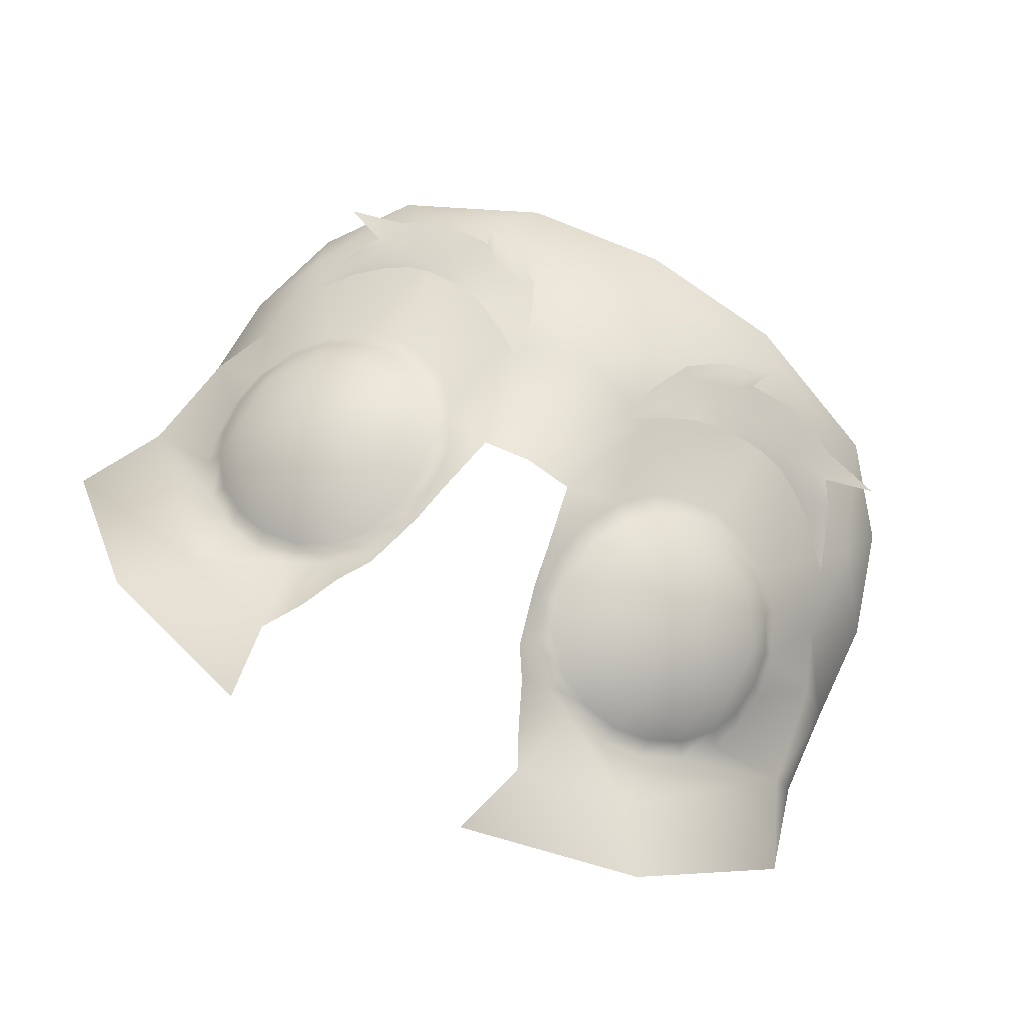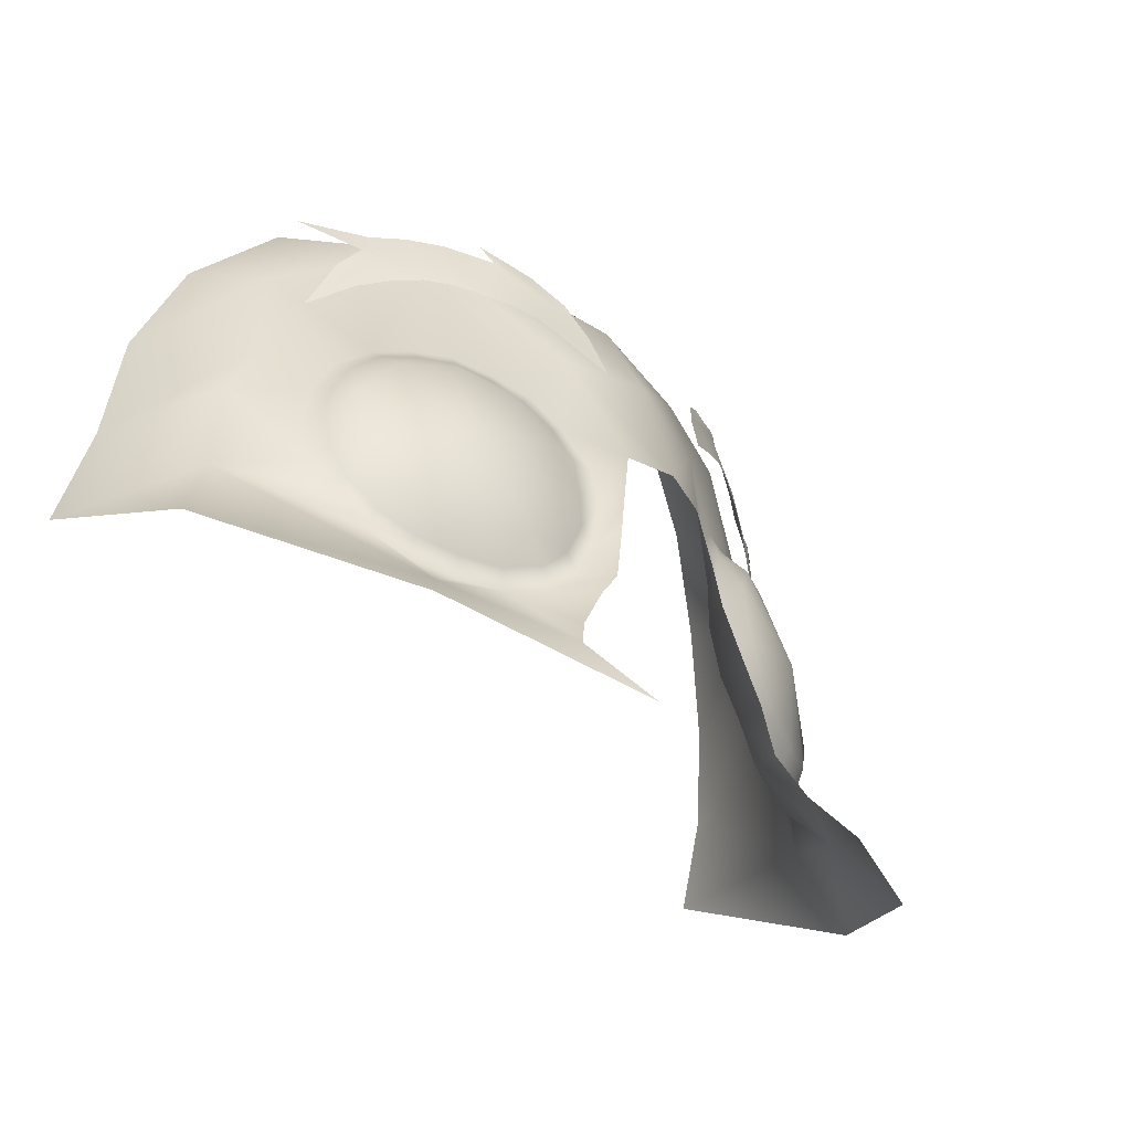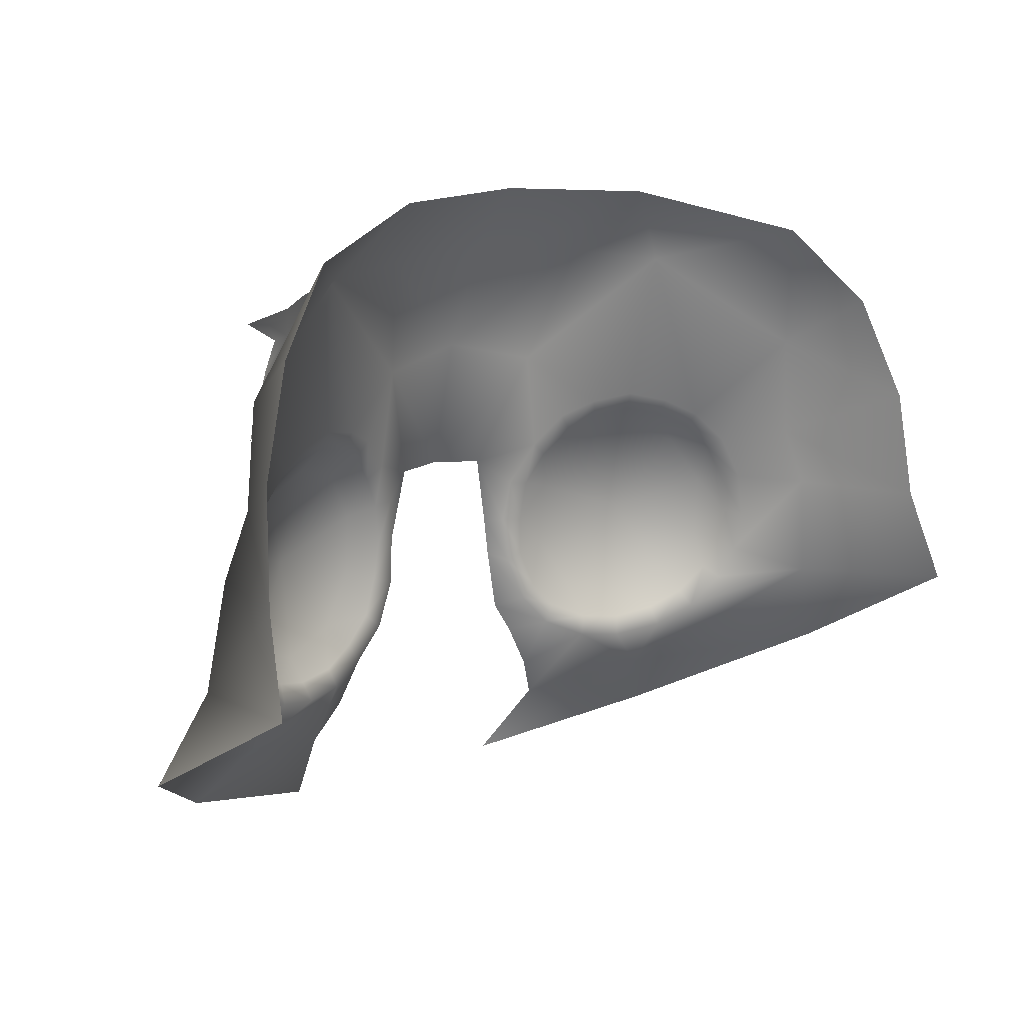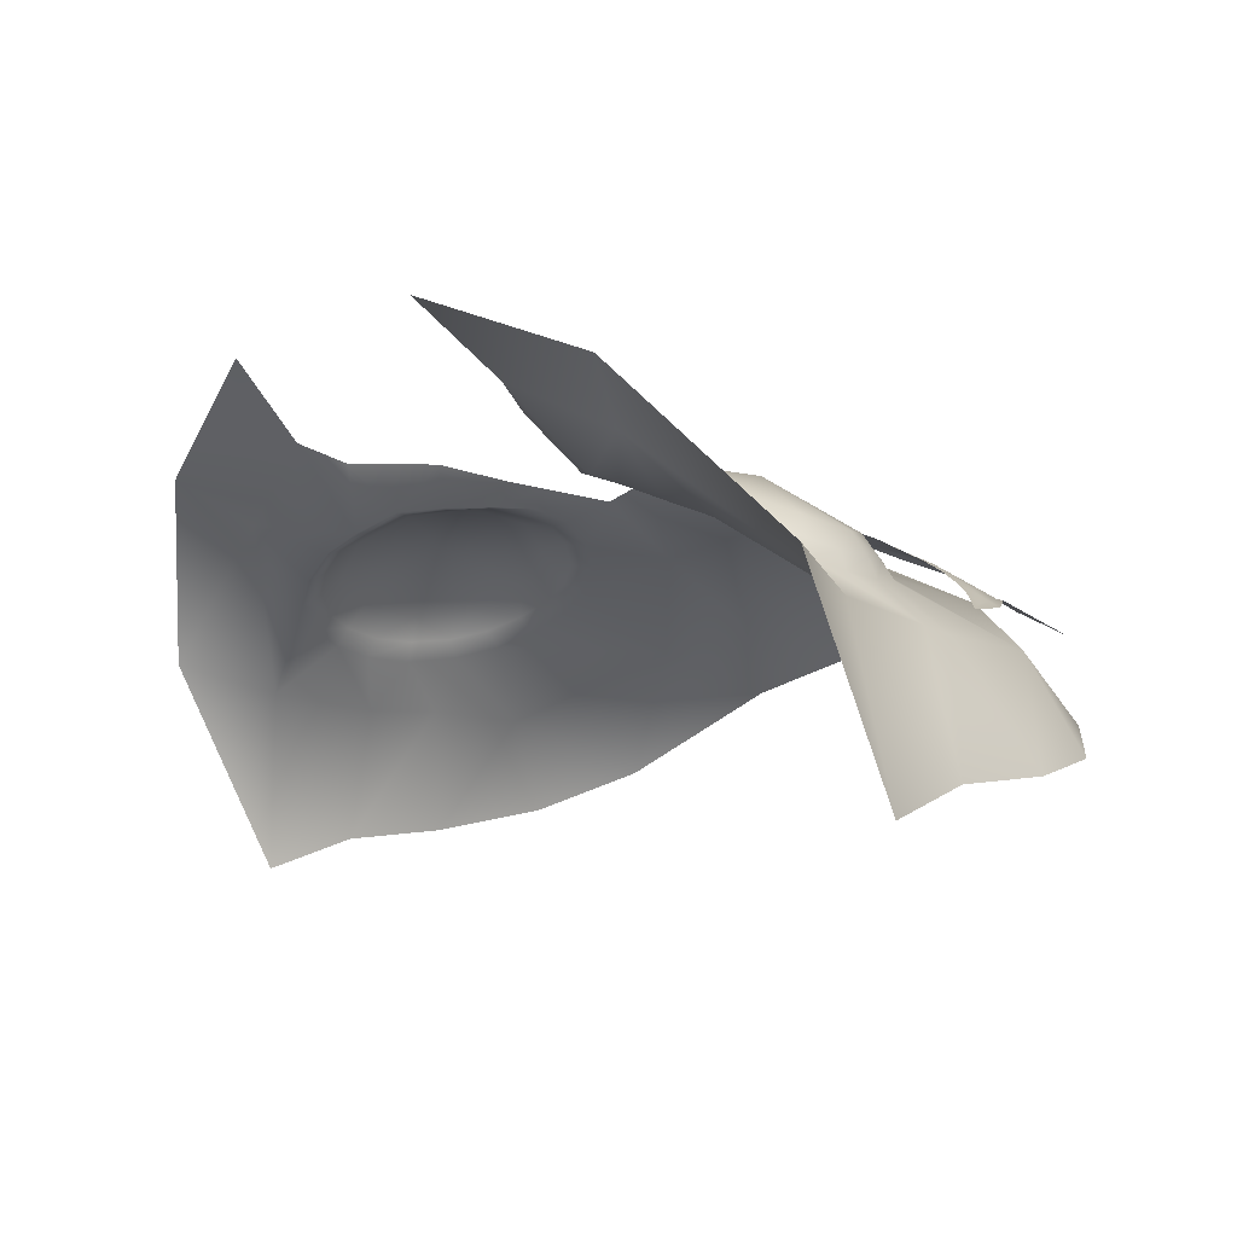
<metadata>
{"format":"obj","ext":"obj","renderer":"f3d","projection":"perspective","resolution":1024,"background":"white","views":[{"elev":78.8,"azim":29.3,"up":"+Z"},{"elev":-39.4,"azim":-48.2,"up":"+Y"},{"elev":11.7,"azim":140.8,"up":"+Y"},{"elev":-8.9,"azim":49.2,"up":"+Z"}]}
</metadata>
<code>
g eyesBushy_geo
v -0.07007 1.718 0.1077
v -0.0675 1.732 0.1056
v -0.05719 1.73 0.1111
v -0.05972 1.717 0.1128
v -0.03029 1.7 0.126
v -0.03358 1.711 0.1222
v -0.1114 1.711 0.0853
v -0.1169 1.699 0.08283
v -0.04887 1.713 0.1174
v -0.05023 1.733 0.1123
v -0.06087 1.738 0.1078
v -0.03941 1.723 0.1173
v -0.03916 1.707 0.1219
v -0.07925 1.719 0.1035
v -0.07854 1.733 0.1001
v -0.09998 1.713 0.09262
v -0.08932 1.718 0.09791
v -0.1023 1.722 0.08907
v -0.0908 1.732 0.09349
v -0.1027 1.728 0.08739
v -0.1149 1.727 0.08105
v -0.1101 1.707 0.0873
v -0.06805 1.736 0.1042
v -0.06308 1.735 0.1075
v -0.06022 1.712 0.1138
v -0.0704 1.713 0.1084
v -0.02538 1.693 0.129
v -0.02899 1.711 0.1234
v -0.1158 1.711 0.08268
v -0.1256 1.687 0.07872
v -0.05058 1.709 0.1182
v -0.04777 1.737 0.1114
v -0.06644 1.744 0.1034
v -0.04027 1.703 0.1227
v -0.03609 1.727 0.1178
v -0.07943 1.714 0.1039
v -0.07918 1.738 0.09816
v -0.09917 1.708 0.09296
v -0.08901 1.713 0.09863
v -0.09265 1.736 0.0915
v -0.1045 1.732 0.0851
v -0.1285 1.729 0.07378
v -0.1088 1.721 0.0871
v -0.1097 1.702 0.08683
v 0.07007 1.718 0.1077
v 0.0675 1.732 0.1056
v 0.05719 1.73 0.1111
v 0.05972 1.717 0.1128
v 0.03029 1.7 0.126
v 0.03358 1.711 0.1222
v 0.1114 1.711 0.0853
v 0.1169 1.699 0.08283
v 0.04887 1.713 0.1174
v 0.05023 1.733 0.1123
v 0.06087 1.738 0.1078
v 0.03941 1.723 0.1173
v 0.03916 1.707 0.1219
v 0.07925 1.719 0.1035
v 0.07854 1.733 0.1001
v 0.09998 1.713 0.09262
v 0.08932 1.718 0.09791
v 0.1023 1.722 0.08907
v 0.0908 1.732 0.09349
v 0.1027 1.728 0.08739
v 0.1149 1.727 0.08105
v 0.1101 1.707 0.0873
v 0.06805 1.736 0.1042
v 0.06308 1.735 0.1075
v 0.06022 1.712 0.1138
v 0.0704 1.713 0.1084
v 0.02538 1.693 0.129
v 0.02899 1.711 0.1234
v 0.1158 1.711 0.08268
v 0.1256 1.687 0.07872
v 0.05058 1.709 0.1182
v 0.04777 1.737 0.1114
v 0.06644 1.744 0.1034
v 0.04027 1.703 0.1227
v 0.03609 1.727 0.1178
v 0.07943 1.714 0.1039
v 0.07918 1.738 0.09816
v 0.09917 1.708 0.09296
v 0.08901 1.713 0.09863
v 0.09265 1.736 0.0915
v 0.1045 1.732 0.0851
v 0.1285 1.729 0.07378
v 0.1088 1.721 0.0871
v 0.1097 1.702 0.08683
v -0.1154 1.641 0.1
v -0.1022 1.659 0.1034
v -0.08232 1.667 0.1111
v -0.06307 1.661 0.1201
v -0.0507 1.642 0.1269
v -0.05013 1.618 0.1292
v -0.06241 1.599 0.126
v -0.08421 1.592 0.1184
v -0.1048 1.599 0.1093
v -0.1161 1.617 0.1024
v -0.08624 1.63 0.1207
v -0.1038 1.666 0.09563
v -0.1205 1.643 0.09102
v -0.1216 1.614 0.09365
v -0.1076 1.592 0.1025
v -0.08166 1.583 0.1143
v -0.05325 1.59 0.1239
v -0.03798 1.615 0.1272
v -0.03879 1.645 0.1244
v -0.05437 1.668 0.115
v -0.07819 1.675 0.105
v -0.09574 1.586 0.1081
v -0.1168 1.602 0.09724
v -0.123 1.628 0.09119
v -0.1136 1.656 0.09252
v -0.09103 1.672 0.1001
v -0.06486 1.673 0.1103
v -0.04532 1.657 0.1205
v -0.03667 1.63 0.1256
v -0.04344 1.601 0.1254
v -0.06655 1.584 0.1186
v -0.1158 1.66 0.08595
v -0.1036 1.672 0.08994
v -0.09089 1.678 0.09504
v -0.07648 1.682 0.1013
v -0.06147 1.679 0.1073
v -0.04961 1.674 0.1137
v -0.03914 1.662 0.1192
v -0.0309 1.646 0.125
v -0.02888 1.63 0.1274
v -0.03045 1.613 0.1261
v -0.03742 1.596 0.1247
v -0.04895 1.584 0.1231
v -0.06398 1.577 0.117
v -0.07954 1.575 0.1117
v -0.09672 1.579 0.1043
v -0.1106 1.586 0.09796
v -0.1209 1.599 0.09164
v -0.1251 1.612 0.08689
v -0.1265 1.627 0.08413
v -0.1236 1.644 0.08369
v 0.1154 1.641 0.1
v 0.1022 1.659 0.1034
v 0.08232 1.667 0.1111
v 0.06307 1.661 0.1201
v 0.0507 1.642 0.1269
v 0.05013 1.618 0.1292
v 0.06241 1.599 0.126
v 0.08421 1.592 0.1184
v 0.1048 1.599 0.1093
v 0.1161 1.617 0.1024
v 0.08624 1.63 0.1207
v 0.1038 1.666 0.09563
v 0.1205 1.643 0.09102
v 0.1216 1.614 0.09365
v 0.1076 1.592 0.1025
v 0.08166 1.583 0.1143
v 0.05325 1.59 0.1239
v 0.03798 1.615 0.1272
v 0.03879 1.645 0.1244
v 0.05437 1.668 0.115
v 0.07819 1.675 0.105
v 0.09574 1.586 0.1081
v 0.1168 1.602 0.09724
v 0.123 1.628 0.09119
v 0.1136 1.656 0.09252
v 0.09103 1.672 0.1001
v 0.06486 1.673 0.1103
v 0.04532 1.657 0.1205
v 0.03667 1.63 0.1256
v 0.04344 1.601 0.1254
v 0.06655 1.584 0.1186
v 0.1158 1.66 0.08595
v 0.1036 1.672 0.08994
v 0.09089 1.678 0.09504
v 0.07648 1.682 0.1013
v 0.06147 1.679 0.1073
v 0.04961 1.674 0.1137
v 0.03914 1.662 0.1192
v 0.0309 1.646 0.125
v 0.02888 1.63 0.1274
v 0.03045 1.613 0.1261
v 0.03742 1.596 0.1247
v 0.04895 1.584 0.1231
v 0.06398 1.577 0.117
v 0.07954 1.575 0.1117
v 0.09672 1.579 0.1043
v 0.1106 1.586 0.09796
v 0.1209 1.599 0.09164
v 0.1251 1.612 0.08689
v 0.1265 1.627 0.08413
v 0.1236 1.644 0.08369
v 9.57e-31 1.771 0.08714
v -0.0568 1.768 0.07544
v -0.1509 1.601 0.07038
v -0.1319 1.703 0.06571
v 5.735e-09 1.657 0.1367
v -0.04942 1.517 0.1674
v -0.02402 1.63 0.1341
v -0.02683 1.615 0.1352
v -0.03361 1.59 0.1388
v -0.09966 1.557 0.1225
v -0.1449 1.641 0.0665
v -0.03419 1.699 0.1182
v -0.01874 1.656 0.132
v -0.08085 1.739 0.09134
v -0.1145 1.751 0.04666
v -0.1163 1.534 0.1388
v -0.1662 1.567 0.08016
v -0.05682 1.547 0.1439
v -0.04865 1.562 0.1375
v -0.04125 1.578 0.1385
v -0.04518 1.744 0.101
v 9.345e-31 1.746 0.1071
v 9.085e-31 1.707 0.1244
v 0.0568 1.768 0.07544
v 0.1509 1.601 0.07038
v 0.1319 1.703 0.06571
v 0.04942 1.517 0.1674
v 0.02402 1.63 0.1341
v 0.02683 1.615 0.1352
v 0.03361 1.59 0.1388
v 0.09966 1.557 0.1225
v 0.1449 1.641 0.0665
v 0.03419 1.699 0.1182
v 0.01874 1.656 0.132
v 0.08085 1.739 0.09134
v 0.1145 1.751 0.04666
v 0.1163 1.534 0.1388
v 0.1662 1.567 0.08016
v 0.05682 1.547 0.1439
v 0.04865 1.562 0.1375
v 0.04118 1.578 0.1385
v 0.04518 1.744 0.101
v 0.1626 1.608 0.004636
v 0.1584 1.642 0.01728
v 0.1409 1.722 0.03153
v -0.1626 1.608 0.004636
v -0.1584 1.642 0.01728
v -0.1409 1.722 0.03153
v -0.1346 1.665 0.067
v -0.1552 1.683 0.02239
v 0.1552 1.683 0.02239
v 0.1346 1.665 0.067
v -0.05719 1.73 0.1111
v -0.0675 1.732 0.1056
v -0.07007 1.718 0.1077
v -0.05972 1.717 0.1128
v -0.03029 1.7 0.126
v -0.03358 1.711 0.1222
v -0.1114 1.711 0.0853
v -0.1169 1.699 0.08283
v -0.04887 1.713 0.1174
v -0.05023 1.733 0.1123
v -0.06087 1.738 0.1078
v -0.03916 1.707 0.1219
v -0.03941 1.723 0.1173
v -0.07925 1.719 0.1035
v -0.07854 1.733 0.1001
v -0.09998 1.713 0.09262
v -0.08932 1.718 0.09791
v -0.0908 1.732 0.09349
v -0.1027 1.728 0.08739
v -0.1149 1.727 0.08105
v -0.1023 1.722 0.08907
v -0.1101 1.707 0.0873
v 0.05719 1.73 0.1111
v 0.0675 1.732 0.1056
v 0.07007 1.718 0.1077
v 0.05972 1.717 0.1128
v 0.03029 1.7 0.126
v 0.03358 1.711 0.1222
v 0.1114 1.711 0.0853
v 0.1169 1.699 0.08283
v 0.04887 1.713 0.1174
v 0.05023 1.733 0.1123
v 0.06087 1.738 0.1078
v 0.03916 1.707 0.1219
v 0.03941 1.723 0.1173
v 0.07925 1.719 0.1035
v 0.07854 1.733 0.1001
v 0.09998 1.713 0.09262
v 0.08932 1.718 0.09791
v 0.0908 1.732 0.09349
v 0.1027 1.728 0.08739
v 0.1149 1.727 0.08105
v 0.1023 1.722 0.08907
v 0.1101 1.707 0.0873
v -0.1136 1.656 0.09252
v -0.1038 1.666 0.09563
v -0.123 1.628 0.09119
v -0.1168 1.602 0.09724
v -0.1216 1.614 0.09365
v -0.09574 1.586 0.1081
v -0.1076 1.592 0.1025
v -0.06655 1.584 0.1186
v -0.08166 1.583 0.1143
v -0.04344 1.601 0.1254
v -0.05325 1.59 0.1239
v -0.03667 1.63 0.1256
v -0.03798 1.615 0.1272
v -0.04532 1.657 0.1205
v -0.03879 1.645 0.1244
v -0.07819 1.675 0.105
v -0.06486 1.673 0.1103
v -0.09103 1.672 0.1001
v -0.1205 1.643 0.09102
v -0.05437 1.668 0.115
v 0.1136 1.656 0.09252
v 0.1038 1.666 0.09563
v 0.123 1.628 0.09119
v 0.1216 1.614 0.09365
v 0.1168 1.602 0.09724
v 0.1076 1.592 0.1025
v 0.09574 1.586 0.1081
v 0.08166 1.583 0.1143
v 0.06655 1.584 0.1186
v 0.05325 1.59 0.1239
v 0.04344 1.601 0.1254
v 0.03798 1.615 0.1272
v 0.03667 1.63 0.1256
v 0.03879 1.645 0.1244
v 0.04532 1.657 0.1205
v 0.06486 1.673 0.1103
v 0.07819 1.675 0.105
v 0.09103 1.672 0.1001
v 0.1205 1.643 0.09102
v 0.05437 1.668 0.115
v -0.1265 1.627 0.08413
v -0.1236 1.644 0.08369
v -0.1209 1.599 0.09164
v -0.1106 1.586 0.09796
v -0.03742 1.596 0.1247
v -0.04895 1.584 0.1231
v -0.07954 1.575 0.1117
v -0.09672 1.579 0.1043
v -0.02888 1.63 0.1274
v -0.0309 1.646 0.125
v -0.1036 1.672 0.08994
v -0.09089 1.678 0.09504
v -0.03914 1.662 0.1192
v -0.04961 1.674 0.1137
v -0.06147 1.679 0.1073
v -0.07648 1.682 0.1013
v -0.06398 1.577 0.117
v -0.1158 1.66 0.08595
v -0.1251 1.612 0.08689
v -0.03045 1.613 0.1261
v 0.1265 1.627 0.08413
v 0.1236 1.644 0.08369
v 0.1106 1.586 0.09796
v 0.1209 1.599 0.09164
v 0.03742 1.596 0.1247
v 0.04895 1.584 0.1231
v 0.07954 1.575 0.1117
v 0.09672 1.579 0.1043
v 0.02888 1.63 0.1274
v 0.0309 1.646 0.125
v 0.1036 1.672 0.08994
v 0.09089 1.678 0.09504
v 0.04961 1.674 0.1137
v 0.03914 1.662 0.1192
v 0.07648 1.682 0.1013
v 0.06147 1.679 0.1073
v 0.06398 1.577 0.117
v 0.1158 1.66 0.08595
v 0.1251 1.612 0.08689
v 0.03045 1.613 0.1261
g eyesBushy_geo_0
f 3 1 4
f 9 3 4
f 12 3 9
f 13 12 9
f 6 12 13
f 5 6 13
f 3 10 11
f 12 10 3
f 19 17 14
f 18 17 19
f 20 18 19
f 21 18 20
f 16 17 18
f 7 16 18
f 22 16 7
f 8 22 7
f 47 48 45
f 53 48 47
f 56 53 47
f 57 53 56
f 50 57 56
f 49 57 50
f 54 47 55
f 56 47 54
f 63 58 61
f 62 63 61
f 64 63 62
f 65 64 62
f 60 62 61
f 51 62 60
f 66 51 60
f 52 51 66
f 15 19 14
f 1 15 14
f 2 15 1
f 3 2 1
f 253 24 243
f 33 24 253
f 252 33 253
f 32 33 252
f 255 32 252
f 35 32 255
f 248 35 255
f 28 35 248
f 247 28 248
f 27 28 247
f 254 27 247
f 34 27 254
f 251 34 254
f 31 34 251
f 246 31 251
f 25 31 246
f 245 25 246
f 26 25 245
f 256 26 245
f 36 26 256
f 259 36 256
f 39 36 259
f 258 39 259
f 38 39 258
f 264 38 258
f 44 38 264
f 250 44 264
f 30 44 250
f 249 30 250
f 29 30 249
f 263 29 249
f 43 29 263
f 262 43 263
f 42 43 262
f 261 42 262
f 41 42 261
f 260 41 261
f 40 41 260
f 257 40 260
f 37 40 257
f 244 37 257
f 23 37 244
f 243 23 244
f 24 23 243
f 59 58 63
f 45 58 59
f 46 45 59
f 47 45 46
f 68 265 67
f 275 265 68
f 77 275 68
f 274 275 77
f 76 274 77
f 277 274 76
f 79 277 76
f 270 277 79
f 72 270 79
f 269 270 72
f 71 269 72
f 276 269 71
f 78 276 71
f 273 276 78
f 75 273 78
f 268 273 75
f 69 268 75
f 267 268 69
f 70 267 69
f 278 267 70
f 80 278 70
f 281 278 80
f 83 281 80
f 280 281 83
f 82 280 83
f 286 280 82
f 88 286 82
f 272 286 88
f 74 272 88
f 271 272 74
f 73 271 74
f 285 271 73
f 87 285 73
f 284 285 87
f 86 284 87
f 283 284 86
f 85 283 86
f 282 283 85
f 84 282 85
f 279 282 84
f 81 279 84
f 266 279 81
f 67 266 81
f 265 266 67
f 139 113 120
f 305 113 139
f 138 305 139
f 112 305 138
f 137 112 138
f 102 112 137
f 136 102 137
f 111 102 136
f 135 111 136
f 103 111 135
f 134 103 135
f 110 103 134
f 133 110 134
f 104 110 133
f 132 104 133
f 119 104 132
f 131 119 132
f 105 119 131
f 130 105 131
f 118 105 130
f 129 118 130
f 106 118 129
f 128 106 129
f 117 106 128
f 127 117 128
f 107 117 127
f 126 107 127
f 116 107 126
f 125 116 126
f 108 116 125
f 124 108 125
f 115 108 124
f 123 115 124
f 109 115 123
f 122 109 123
f 114 109 122
f 121 114 122
f 100 114 121
f 120 100 121
f 113 100 120
f 164 171 151
f 190 171 164
f 325 190 164
f 189 190 325
f 163 189 325
f 188 189 163
f 153 188 163
f 187 188 153
f 162 187 153
f 186 187 162
f 154 186 162
f 185 186 154
f 161 185 154
f 184 185 161
f 155 184 161
f 183 184 155
f 170 183 155
f 182 183 170
f 156 182 170
f 181 182 156
f 169 181 156
f 180 181 169
f 157 180 169
f 179 180 157
f 168 179 157
f 178 179 168
f 158 178 168
f 177 178 158
f 167 177 158
f 176 177 167
f 159 176 167
f 175 176 159
f 166 175 159
f 174 175 166
f 160 174 166
f 173 174 160
f 165 173 160
f 172 173 165
f 151 172 165
f 171 172 151
f 204 338 342
f 337 338 204
f 194 337 204
f 344 337 194
f 239 344 194
f 328 344 239
f 201 328 239
f 327 328 201
f 345 327 201
f 193 329 345
f 330 329 193
f 200 330 193
f 334 330 200
f 333 334 200
f 332 210 199
f 209 210 332
f 343 209 332
f 208 209 343
f 200 208 343
f 196 208 200
f 206 196 200
f 203 339 336
f 335 203 336
f 197 203 335
f 346 197 335
f 198 197 346
f 331 198 346
f 199 198 331
f 332 199 331
f 193 237 236
f 207 193 236
f 200 193 207
f 206 200 207
f 194 238 240
f 205 238 194
f 204 205 194
f 192 205 204
f 211 192 204
f 212 192 211
f 213 212 211
f 232 212 213
f 223 232 213
f 225 232 223
f 362 225 223
f 361 225 362
f 341 204 342
f 202 204 341
f 340 202 341
f 339 202 340
f 202 339 203
f 195 202 203
f 213 202 195
f 223 213 195
f 200 343 333
f 214 232 225
f 212 232 214
f 191 212 214
f 192 212 191
f 242 364 348
f 222 242 348
f 234 242 222
f 215 234 222
f 233 234 215
f 228 233 215
f 215 350 349
f 365 350 215
f 222 365 215
f 347 365 222
f 348 347 222
f 221 217 227
f 229 217 221
f 363 229 221
f 230 229 363
f 352 230 363
f 231 230 352
f 220 231 352
f 351 220 352
f 219 220 351
f 366 219 351
f 218 219 366
f 355 218 366
f 224 218 355
f 356 224 355
f 360 224 356
f 221 215 349
f 228 215 221
f 227 228 221
f 221 353 363
f 354 353 221
f 349 354 221
f 216 357 364
f 242 216 364
f 241 216 242
f 234 241 242
f 216 241 235
f 226 216 235
f 225 216 226
f 214 225 226
f 225 357 216
f 358 357 225
f 361 358 225
f 223 359 362
f 360 359 223
f 224 360 223
f 223 195 224
f 201 193 345
f 237 193 201
f 239 237 201
f 240 237 239
f 194 240 239
f 202 211 204
f 213 211 202
g eyesBushy_geo_1
f 97 290 293
f 98 290 97
f 99 98 97
f 89 98 99
f 90 89 99
f 287 89 90
f 288 287 90
f 98 291 290
f 289 291 98
f 89 289 98
f 101 289 89
f 287 101 89
f 94 296 299
f 95 296 94
f 99 95 94
f 96 95 99
f 97 96 99
f 292 96 97
f 293 292 97
f 95 297 296
f 294 297 95
f 96 294 95
f 295 294 96
f 292 295 96
f 91 303 302
f 92 303 91
f 99 92 91
f 93 92 99
f 94 93 99
f 298 93 94
f 299 298 94
f 92 306 303
f 300 306 92
f 93 300 92
f 301 300 93
f 298 301 93
f 91 90 99
f 304 90 91
f 302 304 91
f 288 90 304
g eyesBushy_geo_2
f 141 307 308
f 140 307 141
f 150 140 141
f 149 140 150
f 148 149 150
f 311 149 148
f 312 311 148
f 140 152 307
f 309 152 140
f 149 309 140
f 310 309 149
f 311 310 149
f 148 313 312
f 147 313 148
f 150 147 148
f 146 147 150
f 145 146 150
f 317 146 145
f 318 317 145
f 147 314 313
f 315 314 147
f 146 315 147
f 316 315 146
f 317 316 146
f 145 319 318
f 144 319 145
f 150 144 145
f 143 144 150
f 142 143 150
f 322 143 142
f 323 322 142
f 144 320 319
f 321 320 144
f 143 321 144
f 326 321 143
f 322 326 143
f 324 141 308
f 142 141 324
f 323 142 324
f 141 142 150

</code>
